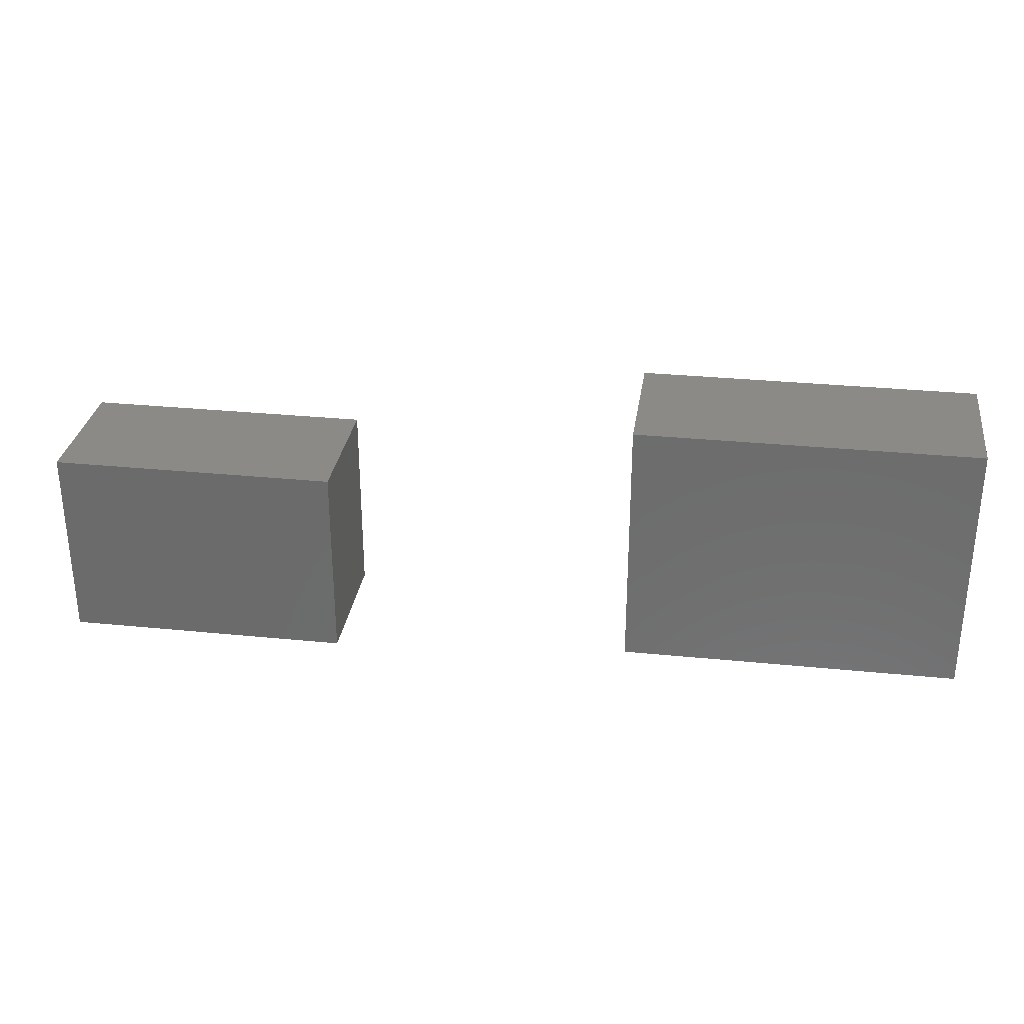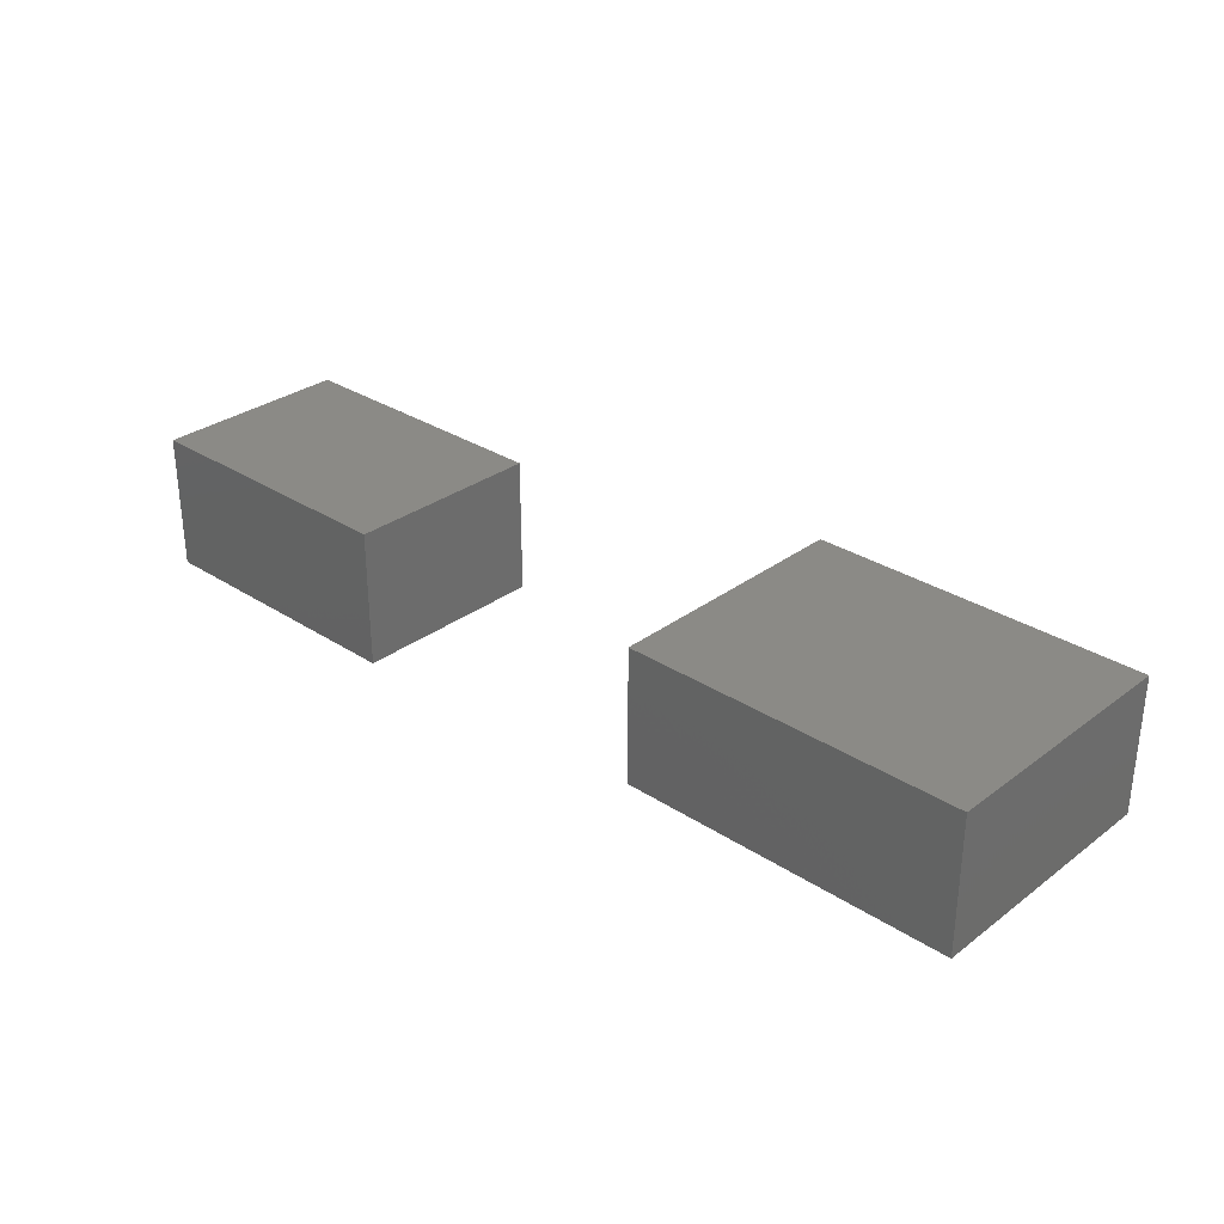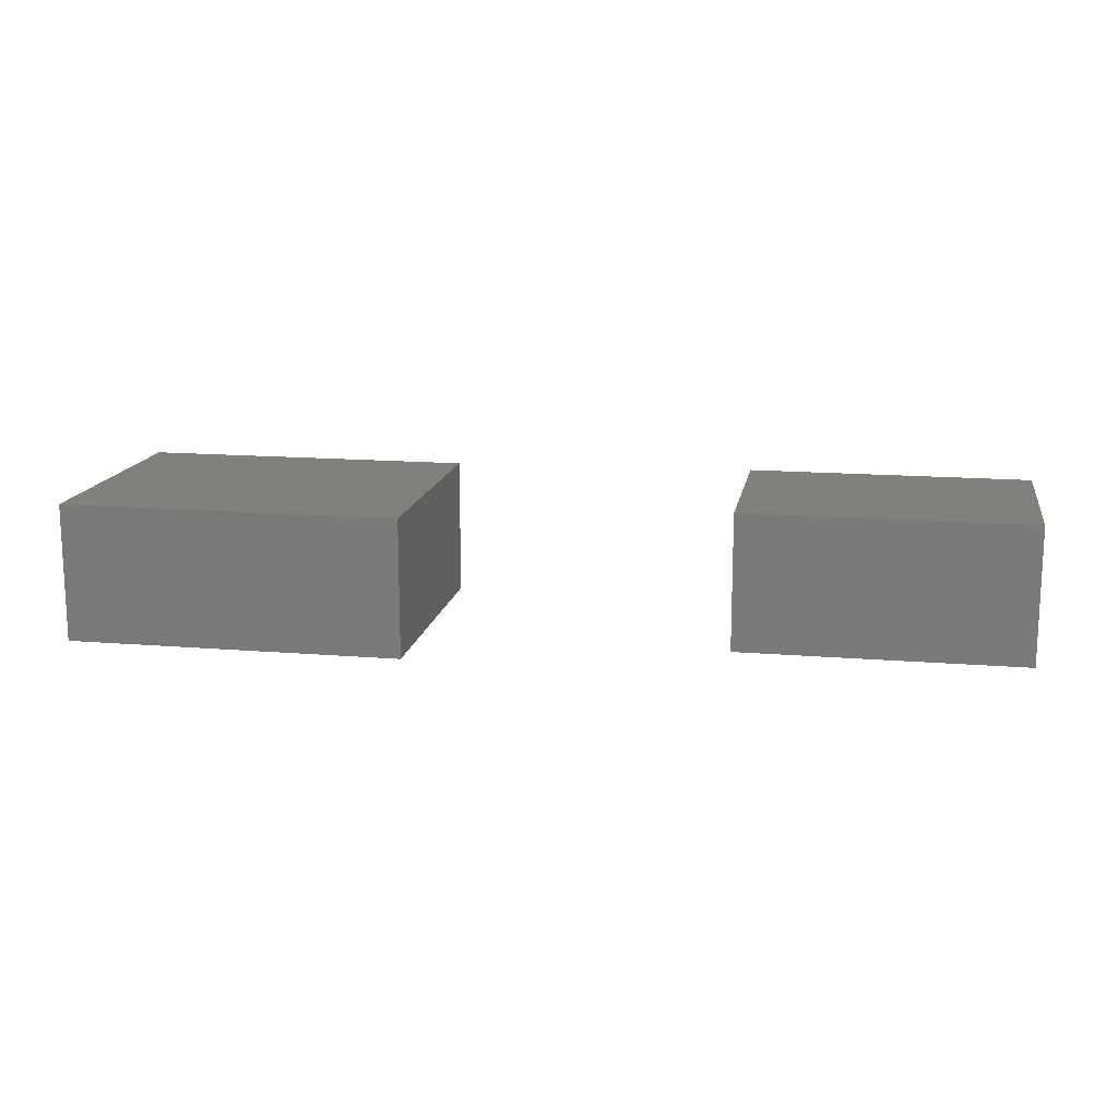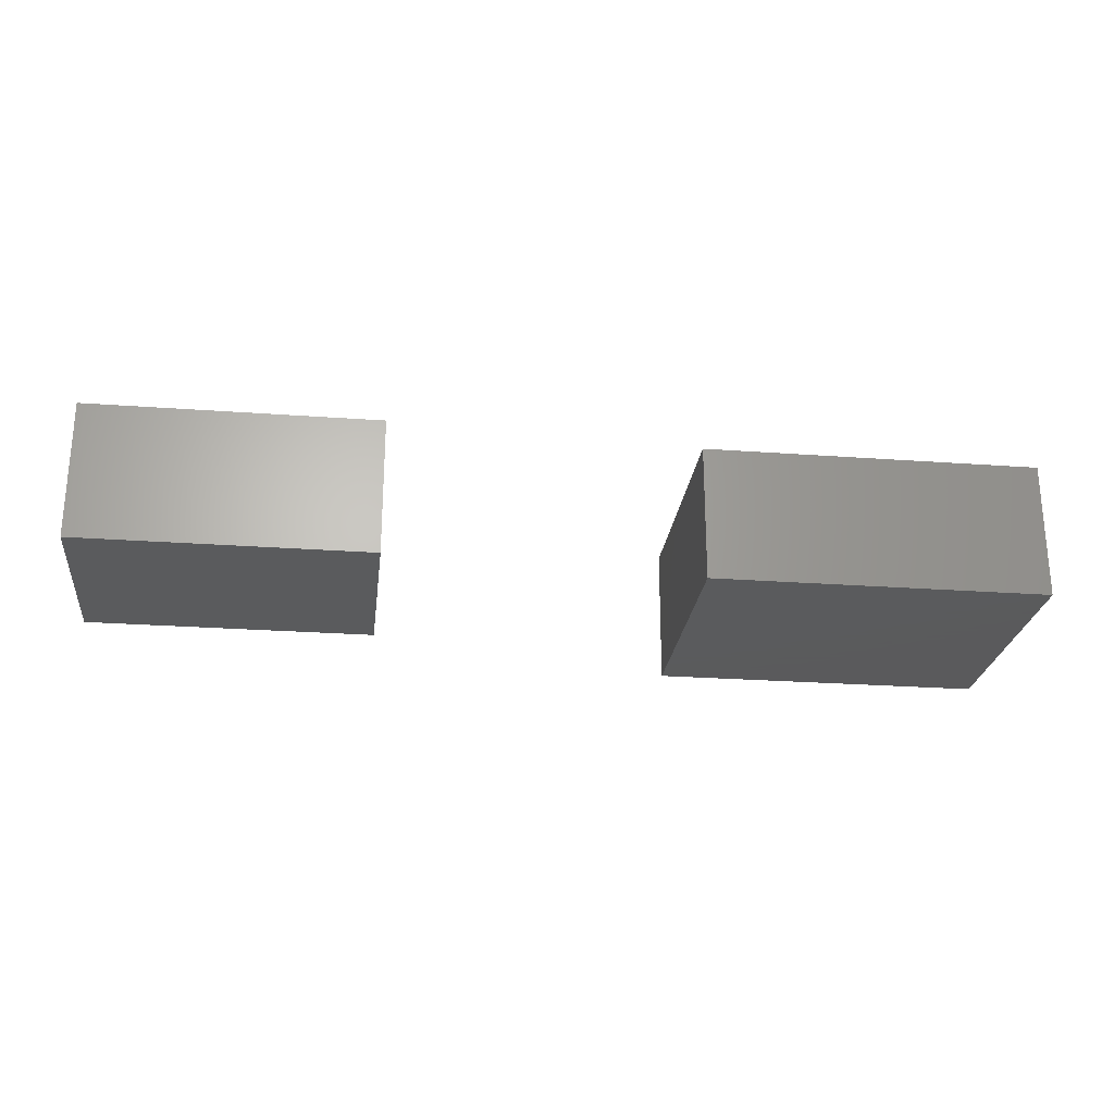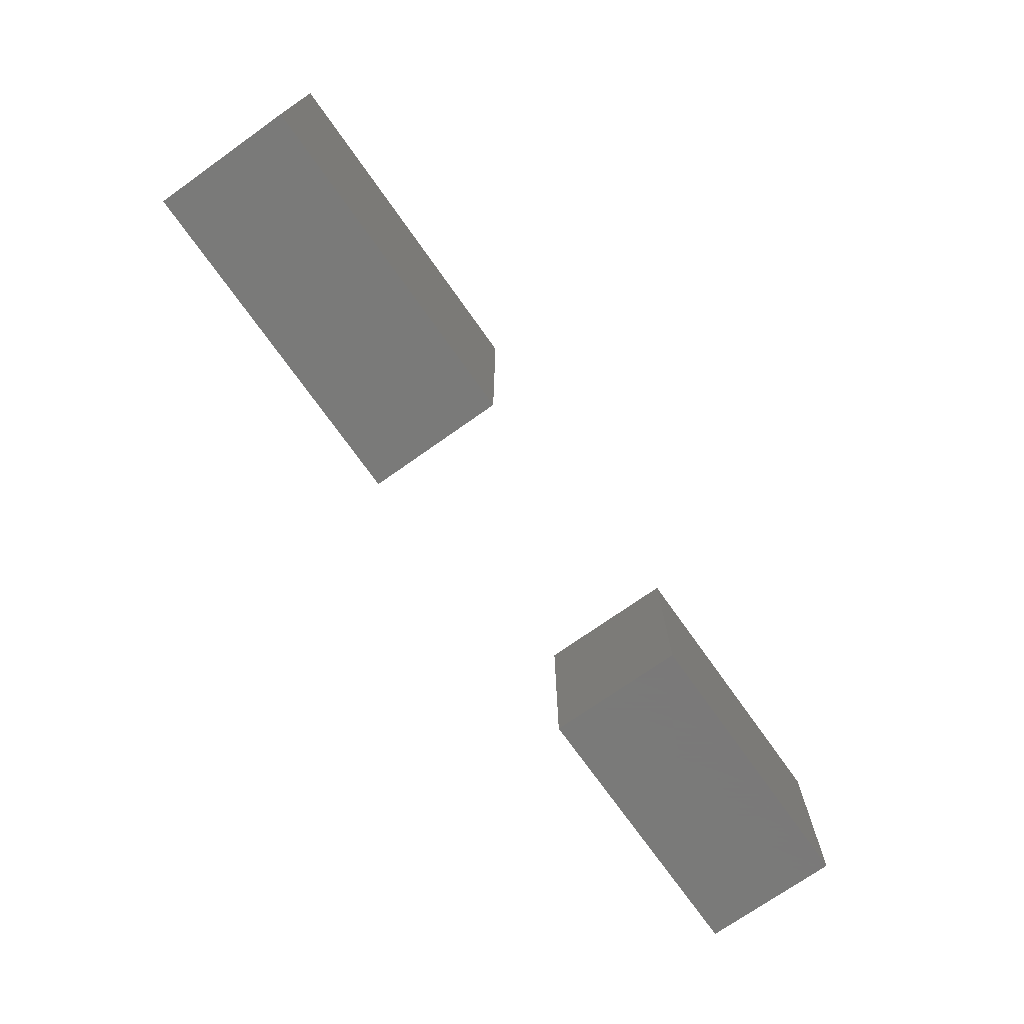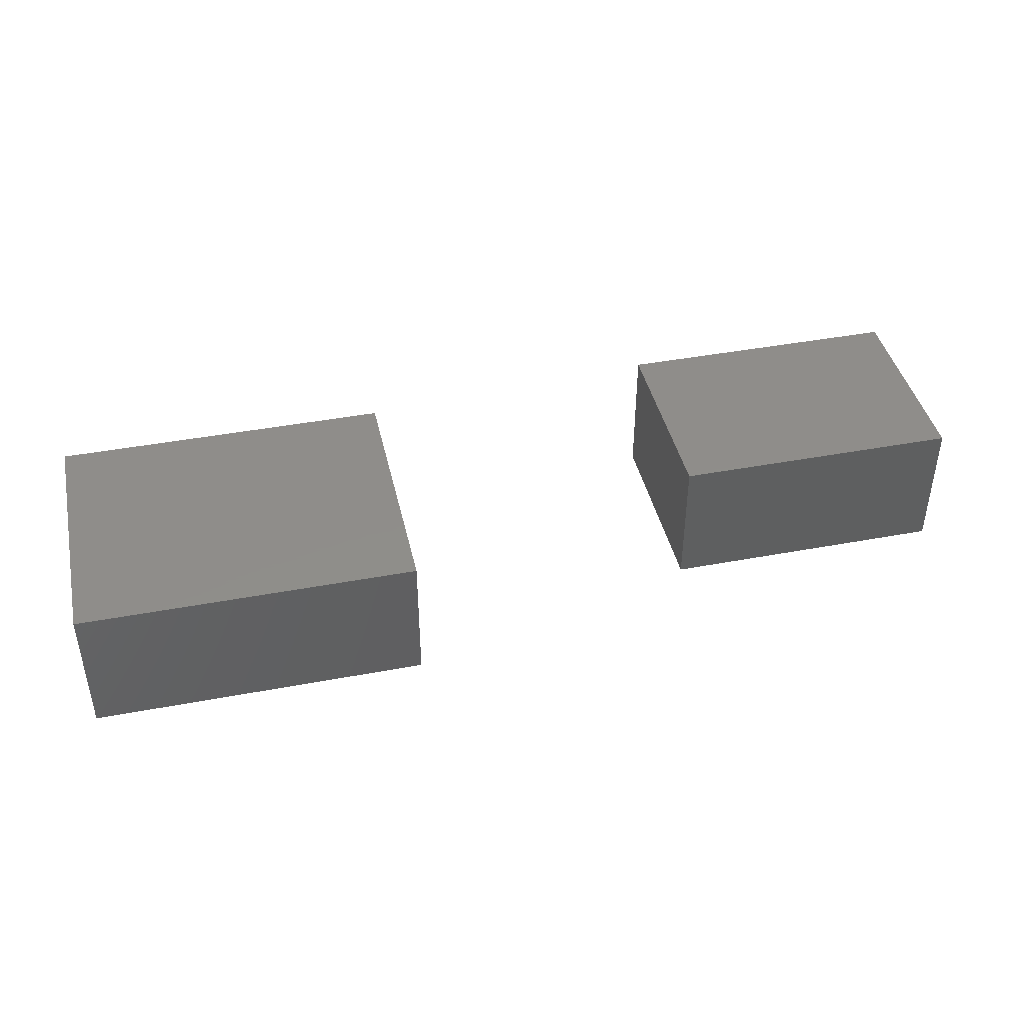
<metadata>
{"format":"stl","ext":"stl","renderer":"f3d","projection":"perspective","resolution":1024,"background":"white","views":[{"elev":30.4,"azim":8.3,"up":"+Y"},{"elev":30.6,"azim":43.1,"up":"+Z"},{"elev":14.7,"azim":-169.9,"up":"+Z"},{"elev":-24.8,"azim":-6.8,"up":"+Z"},{"elev":-72.7,"azim":125.3,"up":"+Y"},{"elev":42.3,"azim":167.3,"up":"+Z"}]}
</metadata>
<code>
# stl→obj: 27 verts, 46 faces
v 0.9314 -0.2672 -0.01587
v 0.5434 -0.2672 0.127
v 0.5434 -0.2672 -0.01587
v 0.9314 -0.2672 0.127
v 0.5434 0.02769 0.127
v 0.5434 0.02769 -0.01587
v 0.9314 0.02769 -0.01587
v 0.9314 0.02769 0.127
v 0.5434 -0.2672 -0.03175
v 0.9314 -0.2672 -0.03175
v 0.5434 0.02769 -0.03175
v 0.9314 0.02769 -0.03175
v 0.1889 -0.2905 -0.01587
v -0.1413 -0.2905 0.127
v -0.1413 -0.2905 -0.01587
v 0.1889 -0.2905 0.127
v -0.1413 -0.0619 0.127
v -0.1413 -0.0619 -0.01587
v 0.1889 -0.0619 -0.01587
v 0.1889 -0.0619 0.127
v -0.1413 -0.2905 -0.03175
v 0.1889 -0.2905 -0.03175
v 0.1635 -0.0619 0.127
v 0.1635 -0.0619 -0.01587
v -0.1413 -0.0619 -0.03175
v 0.1889 -0.0619 -0.03175
v 0.1635 -0.0619 -0.03175
f 1 2 3
f 1 4 2
f 3 5 6
f 3 2 5
f 7 4 1
f 7 8 4
f 1 3 9
f 1 9 10
f 8 2 4
f 8 5 2
f 6 8 7
f 6 5 8
f 3 6 11
f 3 11 9
f 7 1 10
f 7 10 12
f 12 10 9
f 12 9 11
f 6 7 12
f 6 12 11
f 13 14 15
f 13 16 14
f 15 17 18
f 15 14 17
f 19 16 13
f 19 20 16
f 13 15 21
f 13 21 22
f 23 14 16
f 23 17 14
f 20 23 16
f 18 23 24
f 18 17 23
f 15 18 25
f 15 25 21
f 24 20 19
f 24 23 20
f 19 13 22
f 19 22 26
f 27 22 21
f 27 21 25
f 26 22 27
f 18 24 27
f 18 27 25
f 24 19 26
f 24 26 27

</code>
